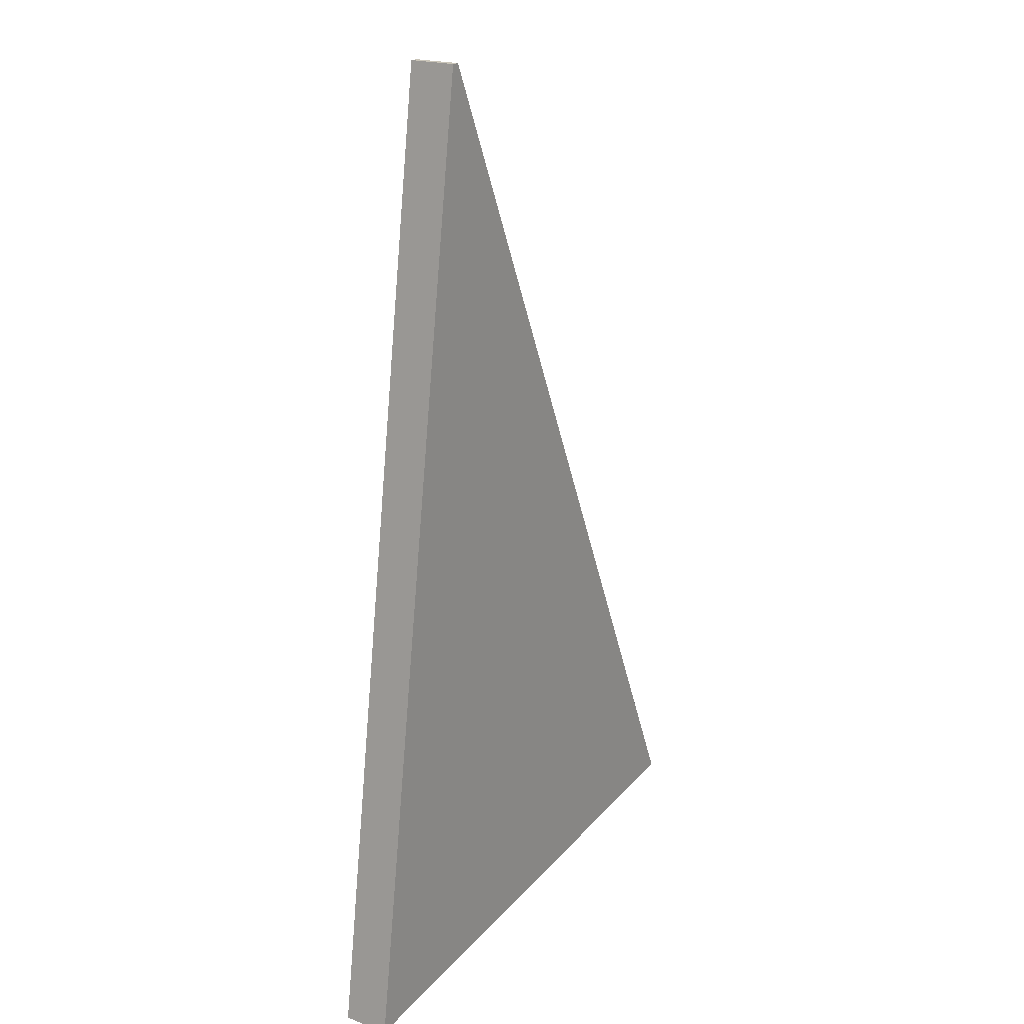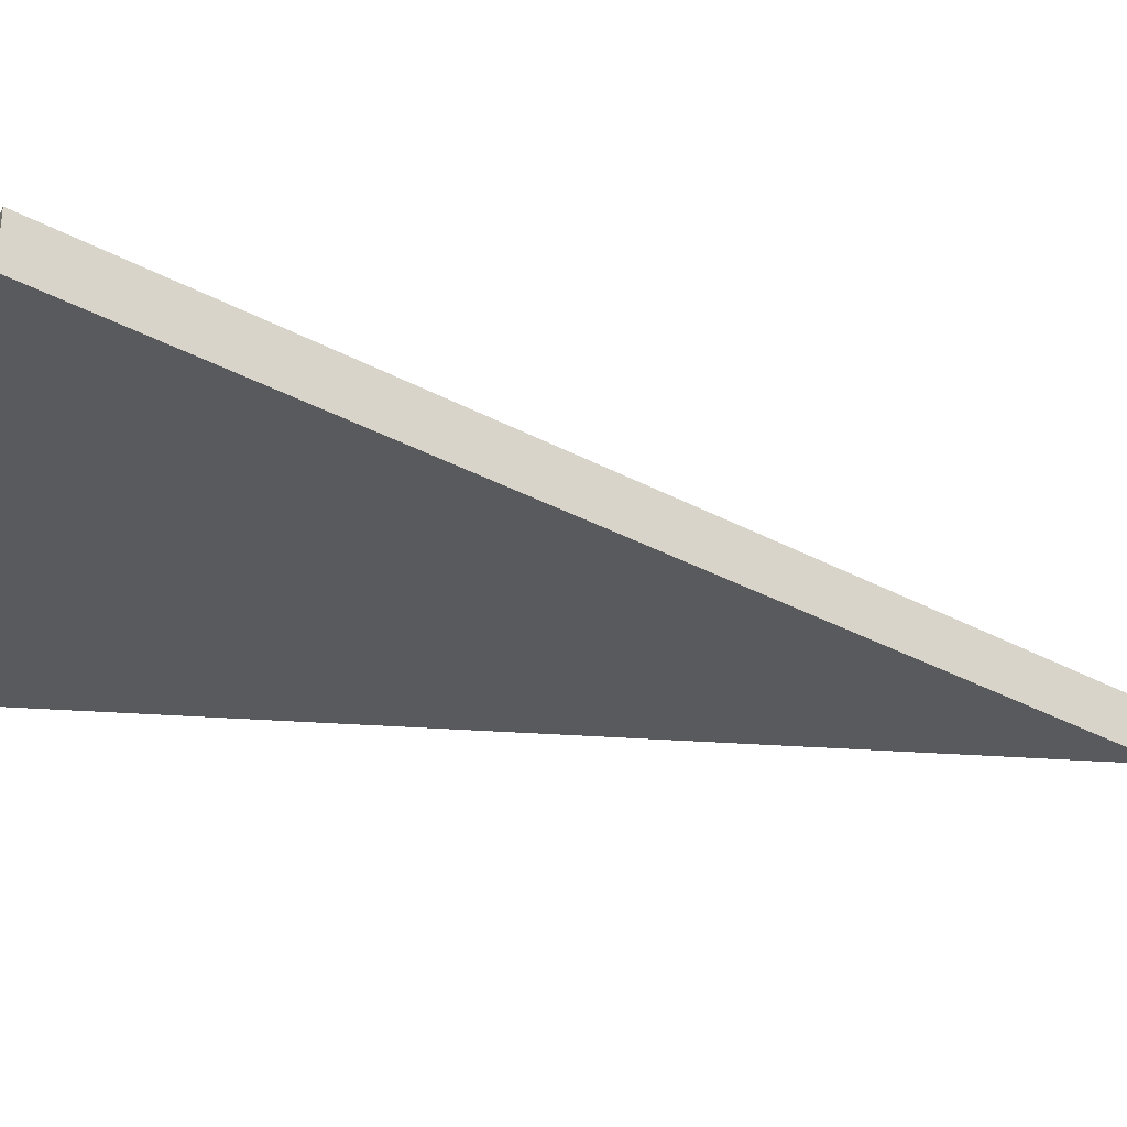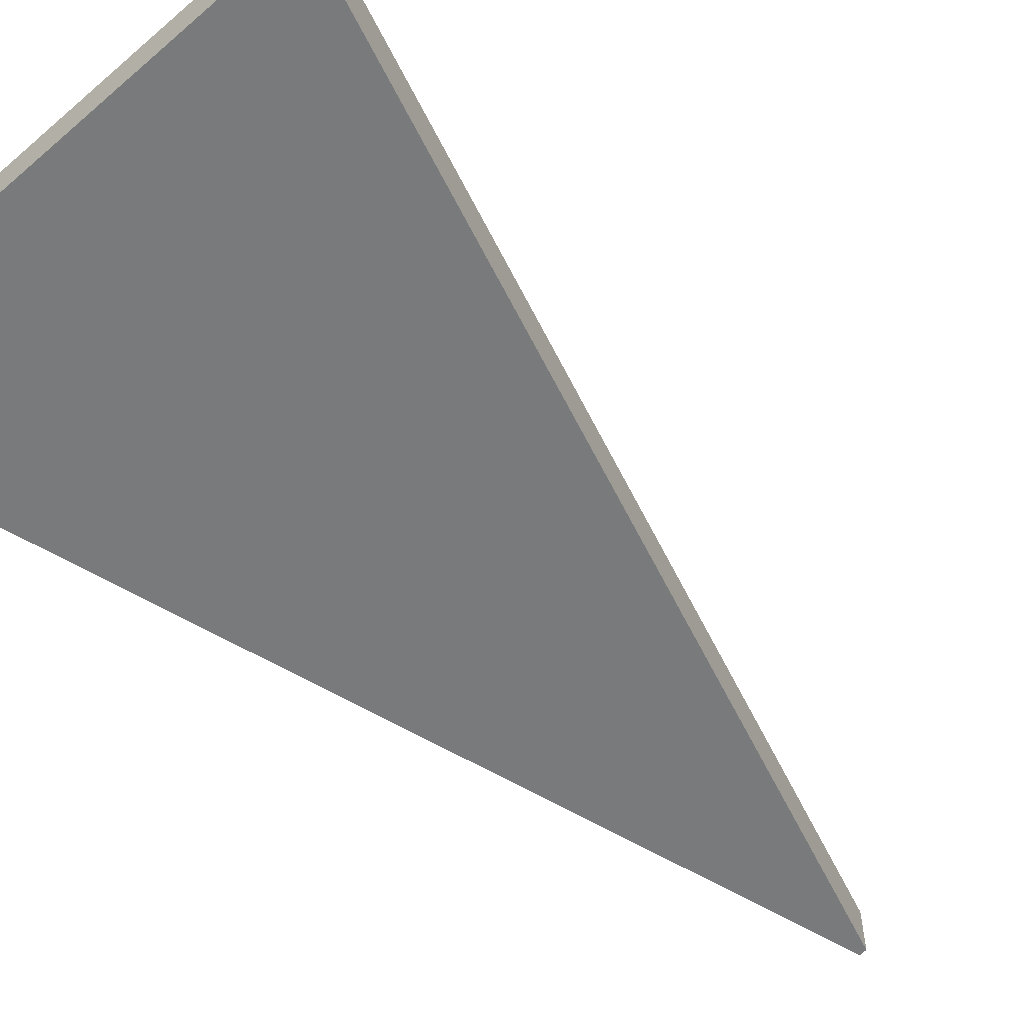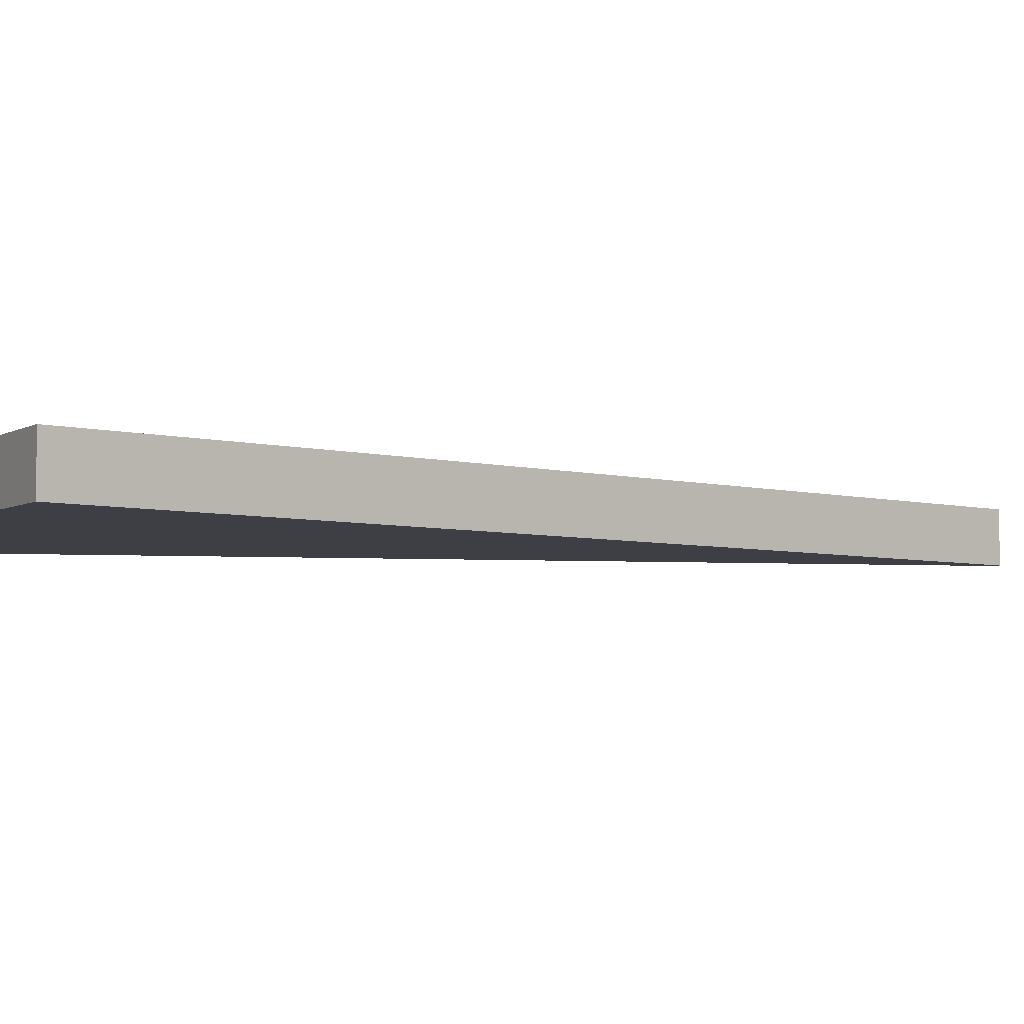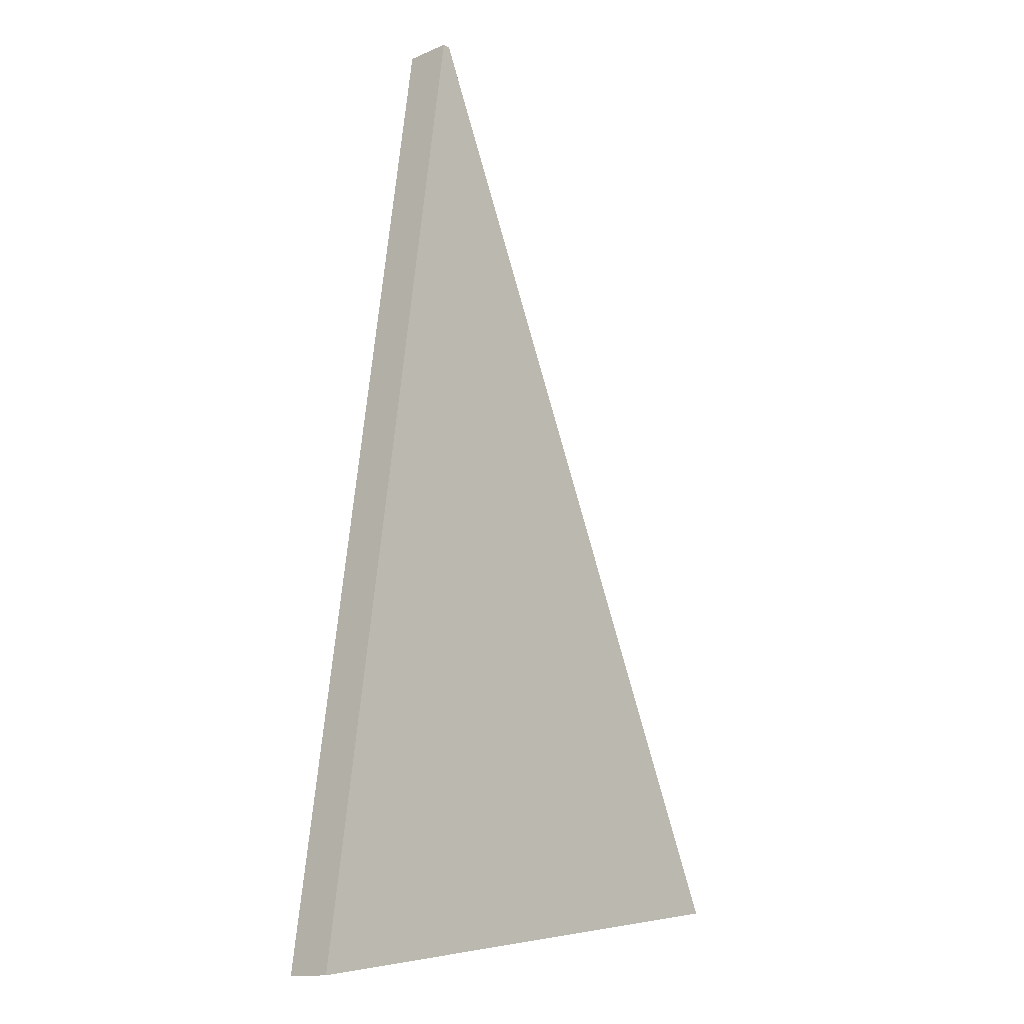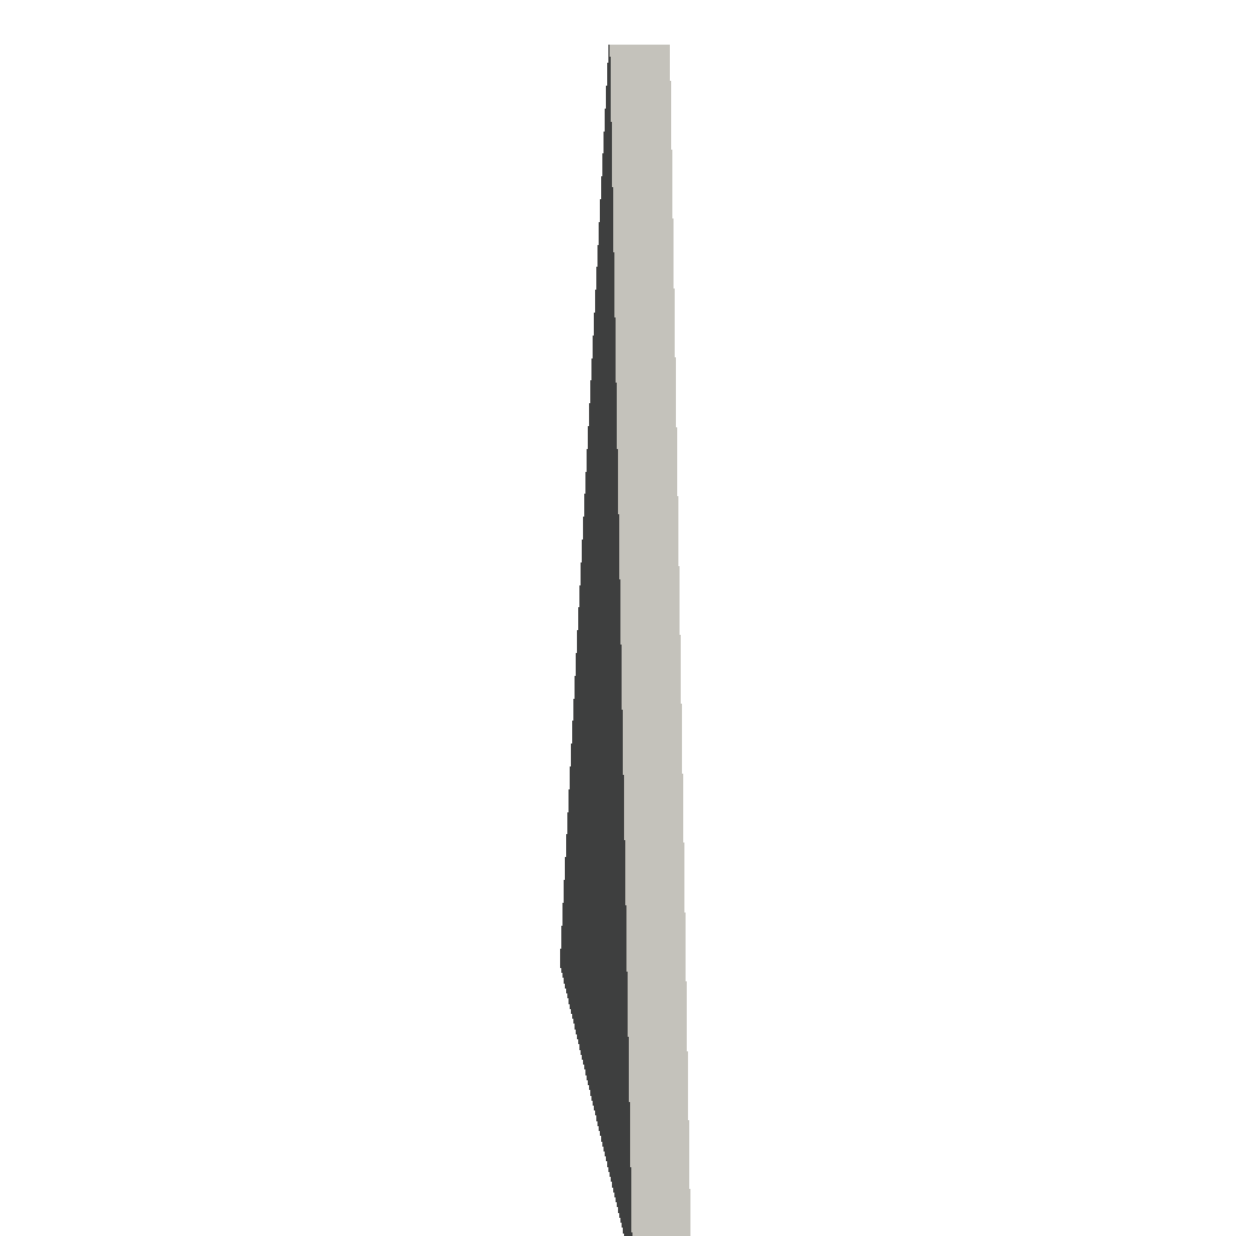
<metadata>
{"format":"obj","ext":"obj","renderer":"f3d","projection":"perspective","resolution":1024,"background":"white","views":[{"elev":20.2,"azim":-56.1,"up":"+Y"},{"elev":-31.5,"azim":75.9,"up":"+Z"},{"elev":-58.0,"azim":49.9,"up":"+Z"},{"elev":-4.4,"azim":70.2,"up":"+Z"},{"elev":-14.4,"azim":-47.2,"up":"+Y"},{"elev":10.6,"azim":-97.5,"up":"+Y"}]}
</metadata>
<code>
g Box004
v -0.2262 0.5148 0
v -0.3795 -0.5 0
v 0.189 -0.4195 0
v -0.2342 0.5148 0
v -0.2262 0.5148 0.05
v -0.3795 -0.5 0.05
v -0.2342 0.5148 0.05
v 0.189 -0.4195 0.05
v 0.189 -0.4195 0.05
v -0.3795 -0.5 0
v -0.3795 -0.5 0.05
v 0.189 -0.4195 0
v -0.2262 0.5148 0.05
v 0.189 -0.4195 0
v 0.189 -0.4195 0.05
v -0.2262 0.5148 0
v -0.2342 0.5148 0.05
v -0.2262 0.5148 0
v -0.2262 0.5148 0.05
v -0.2342 0.5148 0
v -0.3795 -0.5 0.05
v -0.2342 0.5148 0
v -0.2342 0.5148 0.05
v -0.3795 -0.5 0
g Box004_0
f 3 2 1
f 4 1 2
f 7 6 5
f 8 5 6
f 11 10 9
f 12 9 10
f 15 14 13
f 16 13 14
f 19 18 17
f 20 17 18
f 23 22 21
f 24 21 22

</code>
